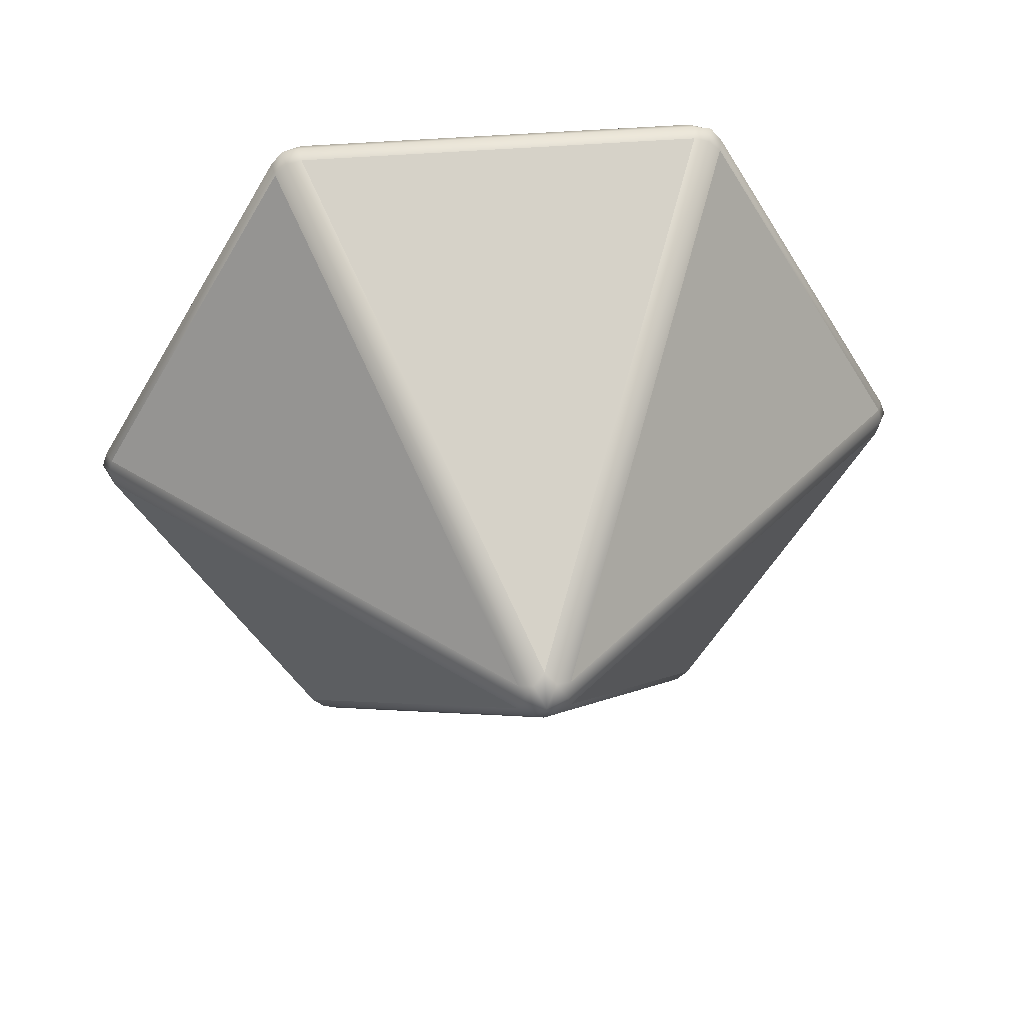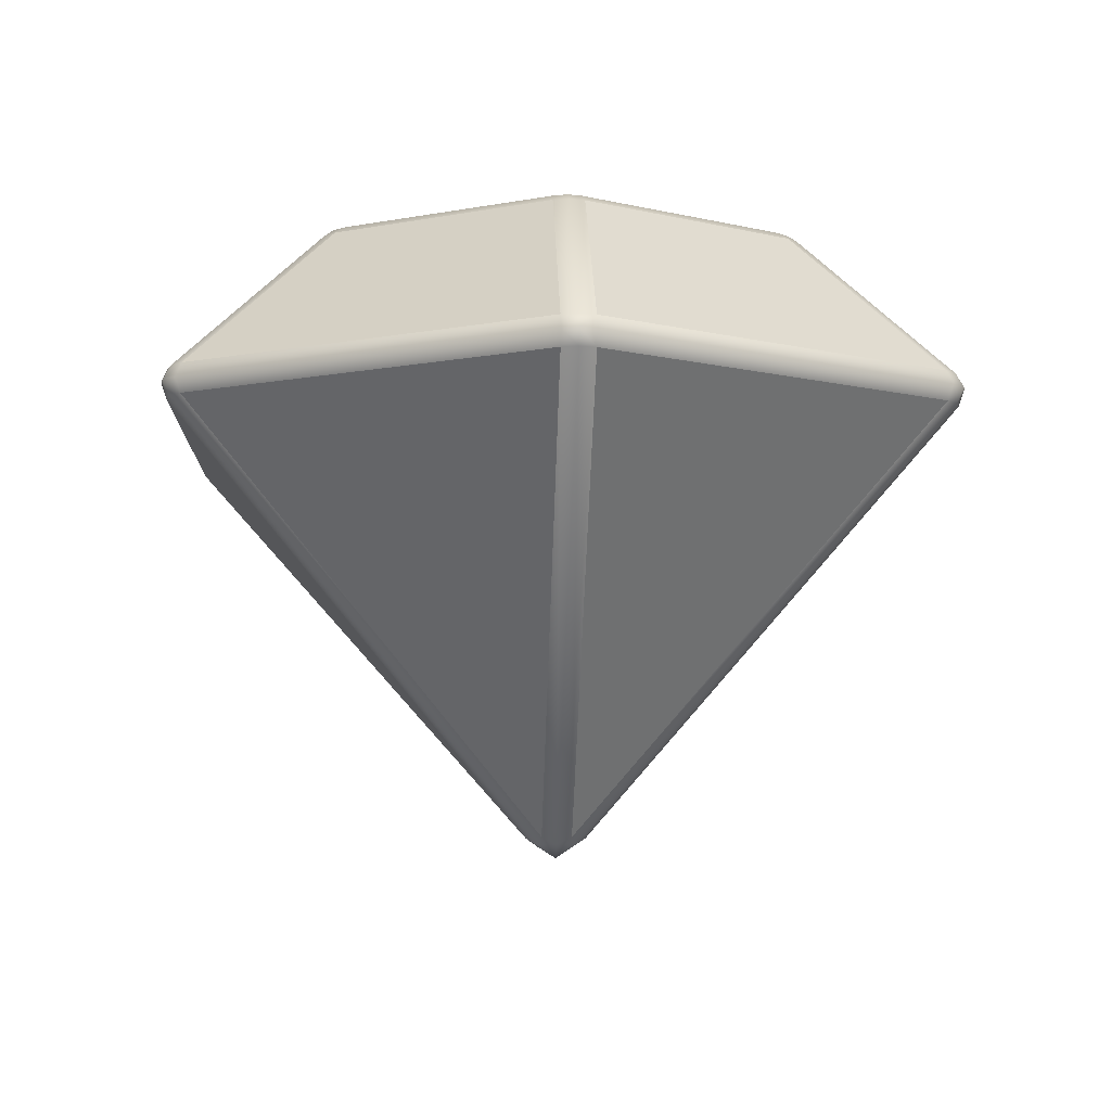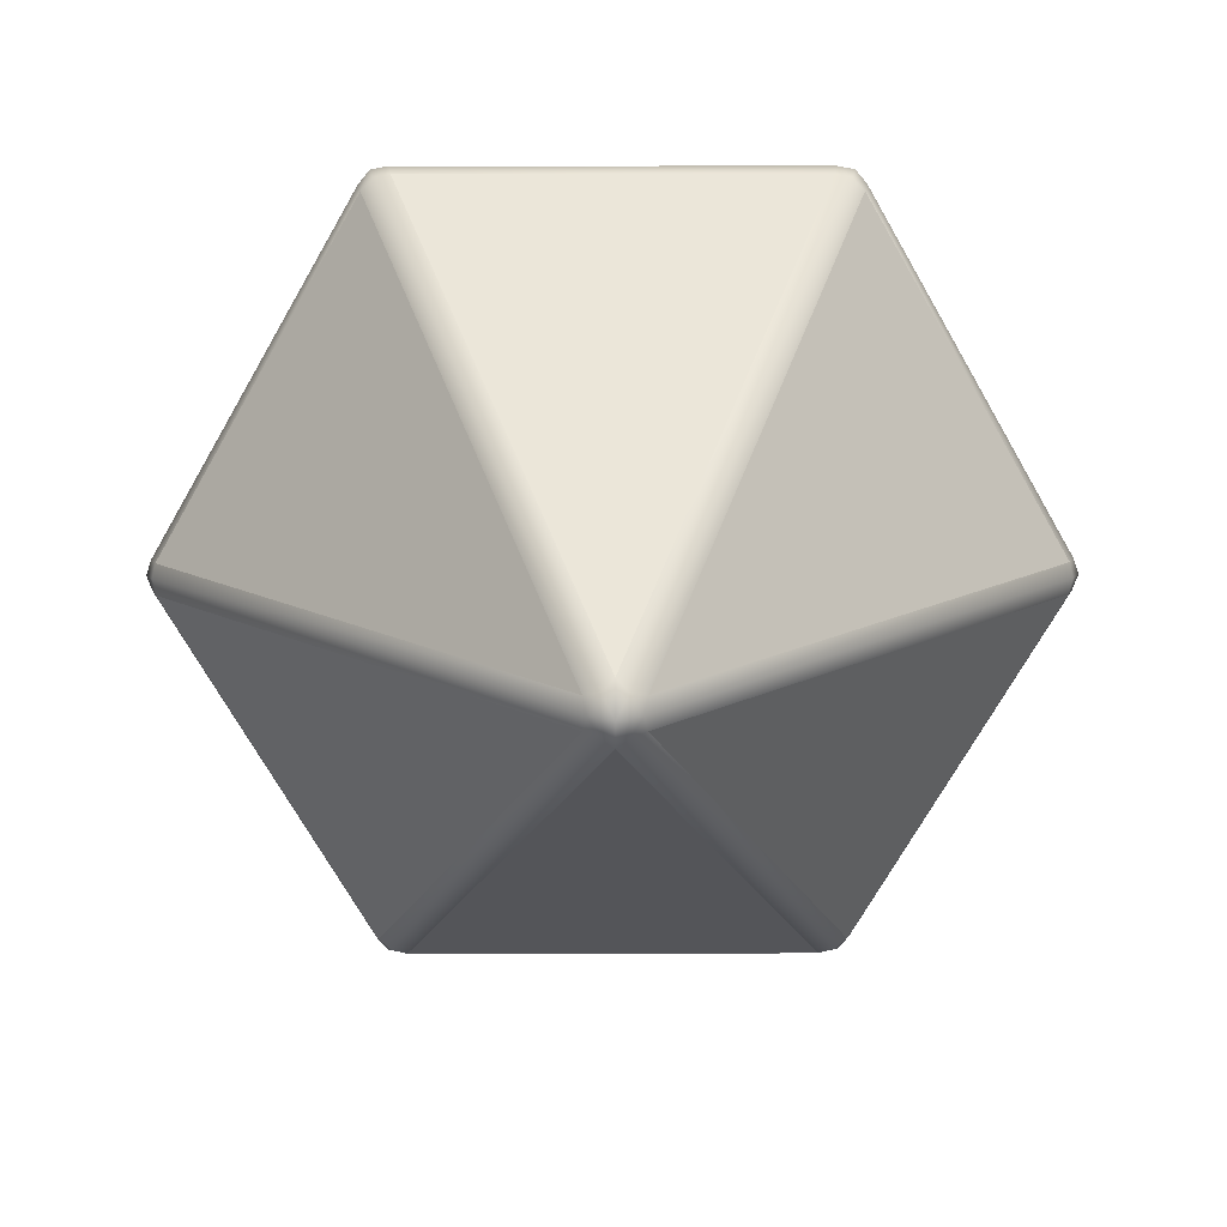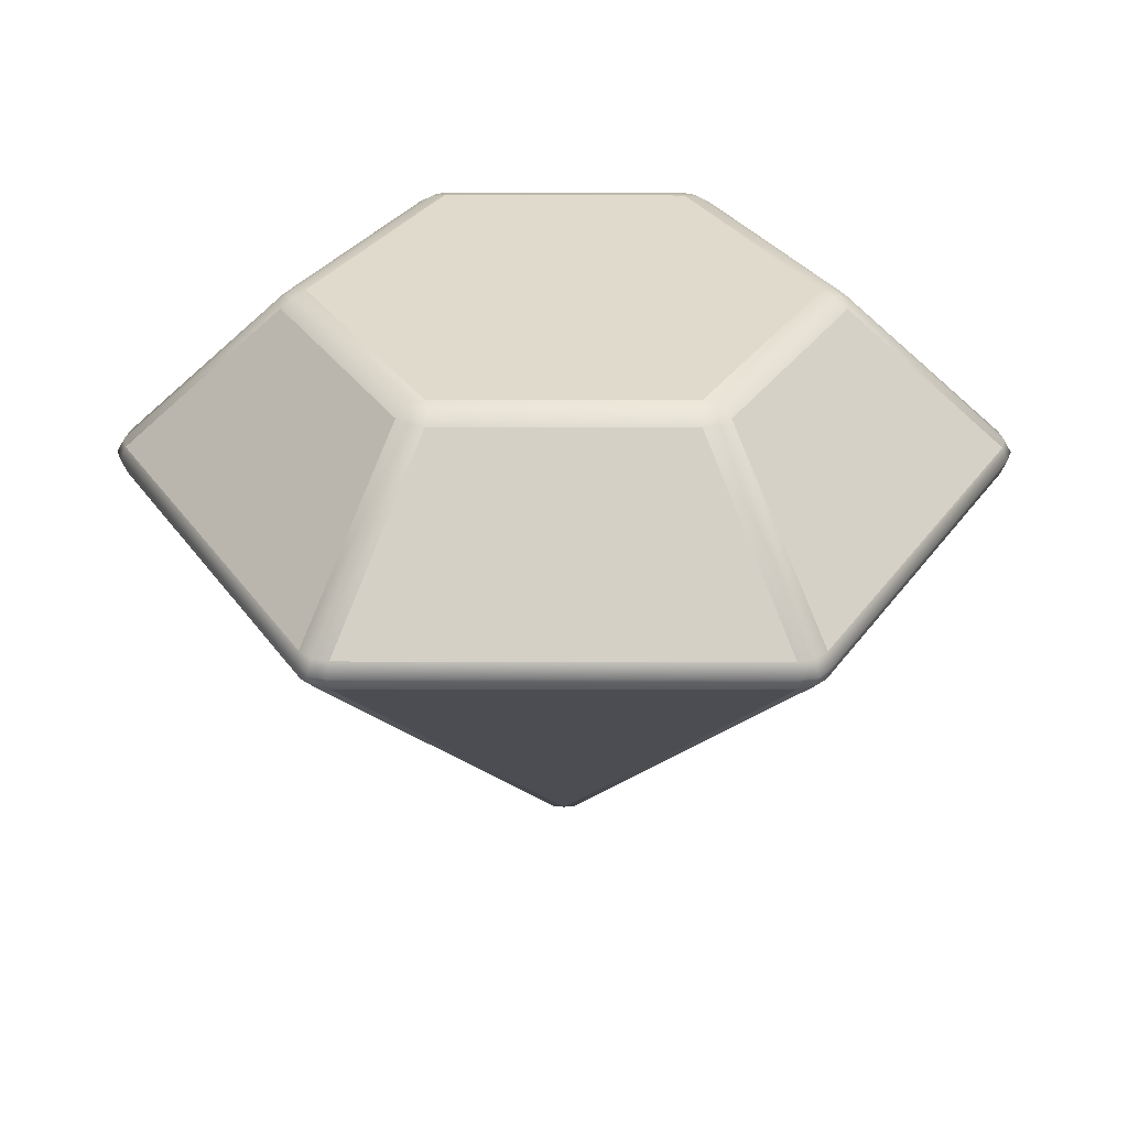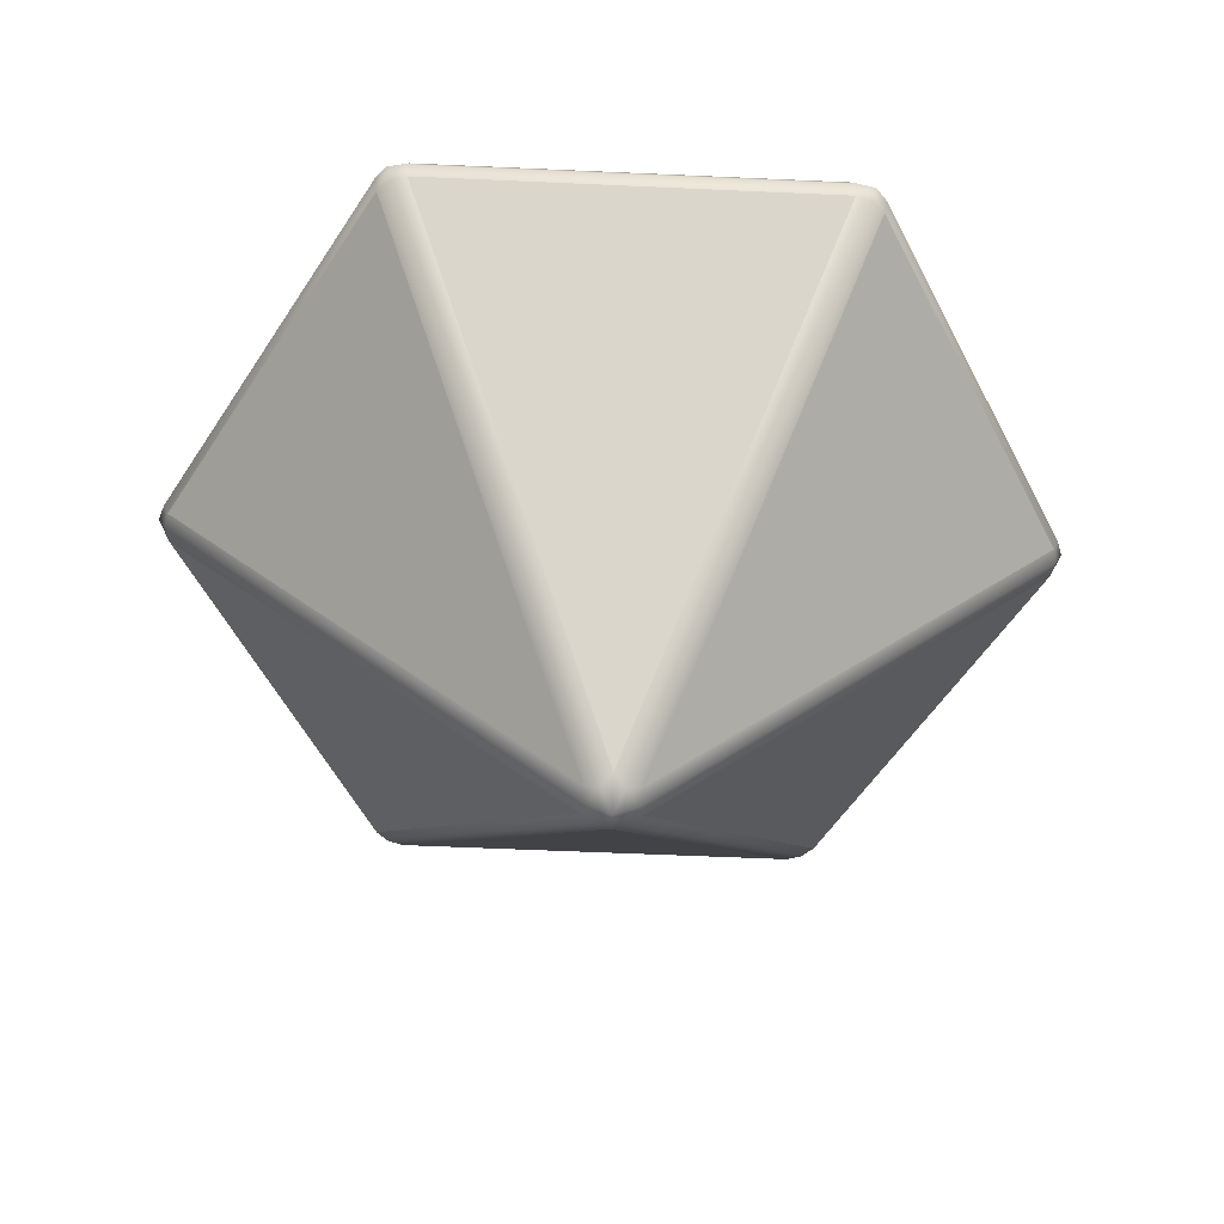
<metadata>
{"format":"obj","ext":"obj","renderer":"f3d","projection":"perspective","resolution":1024,"background":"white","views":[{"elev":38.8,"azim":-6.3,"up":"+Z"},{"elev":-8.7,"azim":87.3,"up":"+Y"},{"elev":16.1,"azim":-0.3,"up":"+Z"},{"elev":33.0,"azim":-119.9,"up":"+Y"},{"elev":-56.5,"azim":177.3,"up":"+Y"}]}
</metadata>
<code>
g polygon0
v 0.8064 0.5142 -1.397
v 0.4697 1.146 -0.8135
v 1.613 0.5142 0
v 0.9392 1.146 0
v 0.8064 0.5142 1.397
v 0.4697 1.146 0.8135
v -0.8064 0.5142 1.397
v -0.4697 1.146 0.8135
v -1.613 0.5142 0
v -0.9392 1.146 0
v -0.8064 0.5142 -1.397
v -0.4697 1.146 -0.8135
v 0.8064 0.5142 -1.397
v 0.4697 1.146 -0.8135
f 1 2 3
f 2 4 3
f 3 4 5
f 4 6 5
f 5 6 7
f 6 8 7
f 7 8 9
f 8 10 9
f 9 10 11
f 10 12 11
f 11 12 13
f 12 14 13
v 0.4697 1.146 -0.8135
v -0.4697 1.146 -0.8135
v 0.9392 1.146 0
v -0.9392 1.146 0
v -0.4697 1.146 0.8135
f 15 16 17
f 16 18 17
f 17 18 19
v 1.613 0.5142 0
v 0.8064 0.5142 1.397
v 0 -1.112 0
v -0.8064 0.5142 1.397
v -1.613 0.5142 0
f 20 21 22
f 21 23 22
f 22 23 24
v 1.613 0.5142 0
v 0 -1.112 0
v 0.8064 0.5142 -1.397
v -0.8064 0.5142 -1.397
f 25 26 27
f 26 28 27
v 0.9392 1.146 0
v -0.4697 1.146 0.8135
v 0.4697 1.146 0.8135
v -1.613 0.5142 0
v -0.8064 0.5142 -1.397
v 0 -1.112 0
f 29 30 31
f 32 33 34
g polygon1
v 0.5566 1.154 -0.8489
v 0.5198 1.186 -0.8157
v 1.013 1.154 -0.05762
v 0.9663 1.186 -0.04224
v 1.027 1.154 0
v 0.9885 1.181 0
v 1.013 1.154 0.05762
v 0.9663 1.186 0.04224
v 0.5566 1.154 0.8489
v 0.5198 1.186 0.8157
v 0.5134 1.153 0.8892
v 0.4944 1.181 0.8562
v 0.4568 1.154 0.9065
v 0.4465 1.186 0.8579
v -0.4568 1.154 0.9065
v -0.4465 1.186 0.8579
v -0.5134 1.153 0.8892
v -0.4944 1.181 0.8562
v -0.5566 1.154 0.8489
v -0.5198 1.186 0.8157
v -1.013 1.154 0.05762
v -0.9663 1.186 0.04224
v -1.027 1.154 0
v -0.9885 1.181 0
v -1.013 1.154 -0.05762
v -0.9663 1.186 -0.04224
v -0.5566 1.154 -0.8489
v -0.5198 1.186 -0.8157
v -0.5134 1.153 -0.8892
v -0.4944 1.181 -0.8562
v -0.4568 1.154 -0.9065
v -0.4465 1.186 -0.8579
v 0.4568 1.154 -0.9065
v 0.4465 1.186 -0.8579
v 0.5134 1.153 -0.8892
v 0.4944 1.181 -0.8562
v 0.5566 1.154 -0.8489
v 0.5198 1.186 -0.8157
f 35 36 37
f 36 38 37
f 37 38 39
f 38 40 39
f 39 40 41
f 40 42 41
f 41 42 43
f 42 44 43
f 43 44 45
f 44 46 45
f 45 46 47
f 46 48 47
f 47 48 49
f 48 50 49
f 49 50 51
f 50 52 51
f 51 52 53
f 52 54 53
f 53 54 55
f 54 56 55
f 55 56 57
f 56 58 57
f 57 58 59
f 58 60 59
f 59 60 61
f 60 62 61
f 61 62 63
f 62 64 63
f 63 64 65
f 64 66 65
f 65 66 67
f 66 68 67
f 67 68 69
f 68 70 69
f 69 70 71
f 70 72 71
v 0.8621 0.582 1.373
v 0.874 0.5271 1.394
v 1.62 0.582 0.06006
v 1.644 0.5271 0.06006
v 1.634 0.582 0
v 1.665 0.5271 0
v 1.62 0.582 -0.06006
v 1.644 0.5271 -0.06006
v 0.8621 0.582 -1.373
v 0.874 0.5271 -1.394
v 0.8171 0.5823 -1.415
v 0.8325 0.5271 -1.442
v 0.7583 0.582 -1.433
v 0.77 0.5271 -1.454
v -0.7583 0.582 -1.433
v -0.77 0.5271 -1.454
v -0.8171 0.5823 -1.415
v -0.8325 0.5271 -1.442
v -0.8621 0.582 -1.373
v -0.874 0.5271 -1.394
v -1.62 0.582 -0.06006
v -1.644 0.5271 -0.06006
v -1.634 0.582 0
v -1.665 0.5271 0
v -1.62 0.582 0.06006
v -1.644 0.5271 0.06006
v -0.8621 0.582 1.373
v -0.874 0.5271 1.394
v -0.8171 0.5823 1.415
v -0.8325 0.5271 1.442
v -0.7583 0.582 1.433
v -0.77 0.5271 1.454
v 0.7583 0.582 1.433
v 0.77 0.5271 1.454
v 0.8171 0.5823 1.415
v 0.8325 0.5271 1.442
v 0.8621 0.582 1.373
v 0.874 0.5271 1.394
f 73 74 75
f 74 76 75
f 75 76 77
f 76 78 77
f 77 78 79
f 78 80 79
f 79 80 81
f 80 82 81
f 81 82 83
f 82 84 83
f 83 84 85
f 84 86 85
f 85 86 87
f 86 88 87
f 87 88 89
f 88 90 89
f 89 90 91
f 90 92 91
f 91 92 93
f 92 94 93
f 93 94 95
f 94 96 95
f 95 96 97
f 96 98 97
f 97 98 99
f 98 100 99
f 99 100 101
f 100 102 101
f 101 102 103
f 102 104 103
f 103 104 105
f 104 106 105
f 105 106 107
f 106 108 107
f 107 108 109
f 108 110 109
v 1.623 0.4714 0.05981
v 1.644 0.5271 0.06006
v 0.863 0.4714 1.375
v 0.874 0.5271 1.394
v 0.8181 0.4714 1.417
v 0.8325 0.5271 1.442
v 0.7595 0.4714 1.435
v 0.77 0.5271 1.454
v -0.7595 0.4714 1.435
v -0.77 0.5271 1.454
v -0.8181 0.4714 1.417
v -0.8325 0.5271 1.442
v -0.863 0.4714 1.375
v -0.874 0.5271 1.394
v -1.623 0.4714 0.05981
v -1.644 0.5271 0.06006
f 111 112 113
f 112 114 113
f 113 114 115
f 114 116 115
f 115 116 117
f 116 118 117
f 117 118 119
f 118 120 119
f 119 120 121
f 120 122 121
f 121 122 123
f 122 124 123
f 123 124 125
f 124 126 125
v 0.8181 0.4714 1.417
v 0.7595 0.4714 1.435
v 0.04321 -1.092 0.07471
v 0 -1.066 0.1147
v 0 -1.142 0
v -0.04321 -1.092 0.07471
v -0.08618 -1.092 0
v -0.09937 -1.066 0.05737
v -1.636 0.4714 0
v -1.623 0.4714 0.05981
v -1.665 0.5271 0
v -1.644 0.5271 0.06006
f 127 128 129
f 128 130 129
f 129 130 131
f 130 132 131
f 131 132 133
f 132 134 133
f 133 134 135
f 134 136 135
f 135 136 137
f 136 138 137
v 1.623 0.4714 -0.05981
v 1.636 0.4714 0
v 0.09937 -1.066 -0.05737
v 0.08618 -1.092 0
v 0.04321 -1.092 -0.07471
v 0 -1.142 0
v 0 -1.066 -0.1147
v -0.04321 -1.092 -0.07471
v -0.7595 0.4714 -1.435
v -0.8181 0.4714 -1.417
v -0.77 0.5271 -1.454
v -0.8325 0.5271 -1.442
f 139 140 141
f 140 142 141
f 141 142 143
f 142 144 143
f 143 144 145
f 144 146 145
f 145 146 147
f 146 148 147
f 147 148 149
f 148 150 149
v 1.644 0.5271 -0.06006
v 1.623 0.4714 -0.05981
v 0.874 0.5271 -1.394
v 0.863 0.4714 -1.375
v 0.8325 0.5271 -1.442
v 0.8181 0.4714 -1.417
v 0.77 0.5271 -1.454
v 0.7595 0.4714 -1.435
v -0.77 0.5271 -1.454
v -0.7595 0.4714 -1.435
f 151 152 153
f 152 154 153
f 153 154 155
f 154 156 155
f 155 156 157
f 156 158 157
f 157 158 159
f 158 160 159
v 0 -1.066 -0.1147
v 0.7595 0.4714 -1.435
v 0.04321 -1.092 -0.07471
v 0.8181 0.4714 -1.417
v 0.09937 -1.066 -0.05737
v 0.863 0.4714 -1.375
f 161 162 163
f 162 164 163
f 163 164 165
f 164 166 165
v -0.863 0.4714 1.375
v -0.09937 -1.066 0.05737
v -0.8181 0.4714 1.417
v -0.04321 -1.092 0.07471
v -0.7595 0.4714 1.435
v 0 -1.066 0.1147
f 167 168 169
f 168 170 169
f 169 170 171
f 170 172 171
v -0.863 0.4714 -1.375
v -0.8181 0.4714 -1.417
v -0.09937 -1.066 -0.05737
v -0.04321 -1.092 -0.07471
v -0.08618 -1.092 0
v 0 -1.142 0
f 173 174 175
f 174 176 175
f 175 176 177
f 176 178 177
v -0.09937 -1.066 -0.05737
v -0.08618 -1.092 0
v -1.623 0.4714 -0.05981
v -1.636 0.4714 0
v -1.644 0.5271 -0.06006
v -1.665 0.5271 0
f 179 180 181
f 180 182 181
f 181 182 183
f 182 184 183
v 0.7583 0.582 -1.433
v 0.4568 1.154 -0.9065
v 0.8171 0.5823 -1.415
v 0.5134 1.153 -0.8892
v 0.8621 0.582 -1.373
v 0.5566 1.154 -0.8489
f 185 186 187
f 186 188 187
f 187 188 189
f 188 190 189
v 1.013 1.154 0.05762
v 1.62 0.582 0.06006
v 1.027 1.154 0
v 1.634 0.582 0
v 1.013 1.154 -0.05762
v 1.62 0.582 -0.06006
f 191 192 193
f 192 194 193
f 193 194 195
f 194 196 195
v -0.8621 0.582 -1.373
v -0.5566 1.154 -0.8489
v -0.8171 0.5823 -1.415
v -0.5134 1.153 -0.8892
v -0.7583 0.582 -1.433
v -0.4568 1.154 -0.9065
f 197 198 199
f 198 200 199
f 199 200 201
f 200 202 201
v -1.62 0.582 0.06006
v -1.013 1.154 0.05762
v -1.634 0.582 0
v -1.027 1.154 0
v -1.62 0.582 -0.06006
v -1.013 1.154 -0.05762
f 203 204 205
f 204 206 205
f 205 206 207
f 206 208 207
v -0.7583 0.582 1.433
v -0.4568 1.154 0.9065
v -0.8171 0.5823 1.415
v -0.5134 1.153 0.8892
v -0.8621 0.582 1.373
v -0.5566 1.154 0.8489
f 209 210 211
f 210 212 211
f 211 212 213
f 212 214 213
v 0.8621 0.582 1.373
v 0.5566 1.154 0.8489
v 0.8171 0.5823 1.415
v 0.5134 1.153 0.8892
v 0.7583 0.582 1.433
v 0.4568 1.154 0.9065
f 215 216 217
f 216 218 217
f 217 218 219
f 218 220 219
v 0.9253 1.199 0
v 0.9663 1.186 -0.04224
v 0.4626 1.199 -0.8013
v 0.5198 1.186 -0.8157
v 0.4465 1.186 -0.8579
v 0.4944 1.181 -0.8562
f 221 222 223
f 222 224 223
f 223 224 225
f 224 226 225
v 0.4626 1.199 -0.8013
v 0.4465 1.186 -0.8579
v -0.4626 1.199 -0.8013
v -0.4465 1.186 -0.8579
v -0.5198 1.186 -0.8157
v -0.4944 1.181 -0.8562
f 227 228 229
f 228 230 229
f 229 230 231
f 230 232 231
v -0.4626 1.199 -0.8013
v -0.5198 1.186 -0.8157
v -0.9253 1.199 0
v -0.9663 1.186 -0.04224
v -0.9663 1.186 0.04224
v -0.9885 1.181 0
f 233 234 235
f 234 236 235
f 235 236 237
f 236 238 237
v -0.9253 1.199 0
v -0.9663 1.186 0.04224
v -0.4626 1.199 0.8013
v -0.5198 1.186 0.8157
v -0.4465 1.186 0.8579
v -0.4944 1.181 0.8562
f 239 240 241
f 240 242 241
f 241 242 243
f 242 244 243
v -0.4626 1.199 0.8013
v -0.4465 1.186 0.8579
v 0.4626 1.199 0.8013
v 0.4465 1.186 0.8579
v 0.5198 1.186 0.8157
v 0.4944 1.181 0.8562
f 245 246 247
f 246 248 247
f 247 248 249
f 248 250 249
v 0.4626 1.199 0.8013
v 0.5198 1.186 0.8157
v 0.9253 1.199 0
v 0.9663 1.186 0.04224
v 0.9663 1.186 -0.04224
v 0.9885 1.181 0
f 251 252 253
f 252 254 253
f 253 254 255
f 254 256 255
v 0.863 0.4714 1.375
v 0.8181 0.4714 1.417
v 0.09937 -1.066 0.05737
v 0.04321 -1.092 0.07471
v 0.08618 -1.092 0
v 0 -1.142 0
f 257 258 259
f 258 260 259
f 259 260 261
f 260 262 261
v 0.09937 -1.066 0.05737
v 0.08618 -1.092 0
v 1.623 0.4714 0.05981
v 1.636 0.4714 0
v 1.644 0.5271 0.06006
v 1.665 0.5271 0
f 263 264 265
f 264 266 265
f 265 266 267
f 266 268 267
v -1.623 0.4714 -0.05981
v -1.644 0.5271 -0.06006
v -0.863 0.4714 -1.375
v -0.874 0.5271 -1.394
v -0.8181 0.4714 -1.417
v -0.8325 0.5271 -1.442
f 269 270 271
f 270 272 271
f 271 272 273
f 272 274 273
v 0.4626 1.199 -0.8013
v -0.4626 1.199 -0.8013
v 0.9253 1.199 0
v -0.9253 1.199 0
v -0.4626 1.199 0.8013
f 275 276 277
f 276 278 277
f 277 278 279
v 1.62 0.582 -0.06006
v 0.8621 0.582 -1.373
v 0.5566 1.154 -0.8489
v 1.013 1.154 -0.05762
v 0.7583 0.582 -1.433
v -0.7583 0.582 -1.433
v -0.4568 1.154 -0.9065
v 0.4568 1.154 -0.9065
v -0.8621 0.582 -1.373
v -1.62 0.582 -0.06006
v -1.013 1.154 -0.05762
v -0.5566 1.154 -0.8489
v -1.62 0.582 0.06006
v -0.8621 0.582 1.373
v -0.5566 1.154 0.8489
v -1.013 1.154 0.05762
v -0.7583 0.582 1.433
v 0.7583 0.582 1.433
v 0.4568 1.154 0.9065
v -0.4568 1.154 0.9065
v 0.8621 0.582 1.373
v 1.62 0.582 0.06006
v 1.013 1.154 0.05762
v 0.5566 1.154 0.8489
v 1.623 0.4714 -0.05981
v 1.644 0.5271 -0.06006
v 1.665 0.5271 0
v 1.636 0.4714 0
f 280 281 282 283
f 284 285 286 287
f 288 289 290 291
f 292 293 294 295
f 296 297 298 299
f 300 301 302 303
f 304 305 306 307
v 1.623 0.4714 0.05981
v 0.863 0.4714 1.375
v 0.09937 -1.066 0.05737
v 0.863 0.4714 -1.375
v 1.623 0.4714 -0.05981
v 0.09937 -1.066 -0.05737
v 0.7595 0.4714 1.435
v -0.7595 0.4714 1.435
v 0 -1.066 0.1147
v -0.7595 0.4714 -1.435
v 0.7595 0.4714 -1.435
v 0 -1.066 -0.1147
v -0.863 0.4714 1.375
v -1.623 0.4714 0.05981
v -0.09937 -1.066 0.05737
v -1.623 0.4714 -0.05981
v -0.863 0.4714 -1.375
v -0.09937 -1.066 -0.05737
v 0.9253 1.199 0
v -0.4626 1.199 0.8013
v 0.4626 1.199 0.8013
f 308 309 310
f 311 312 313
f 314 315 316
f 317 318 319
f 320 321 322
f 323 324 325
f 326 327 328

</code>
